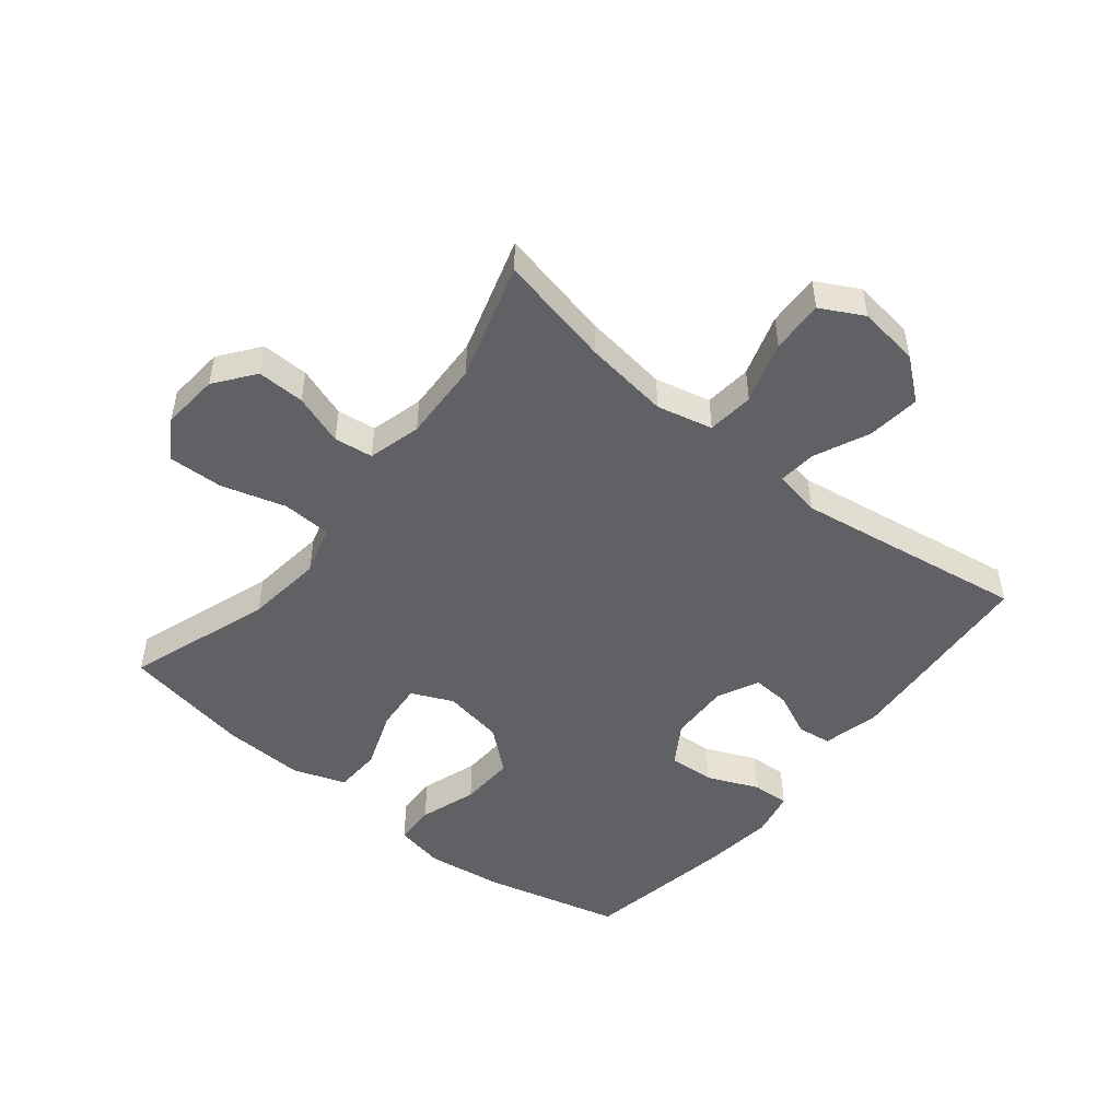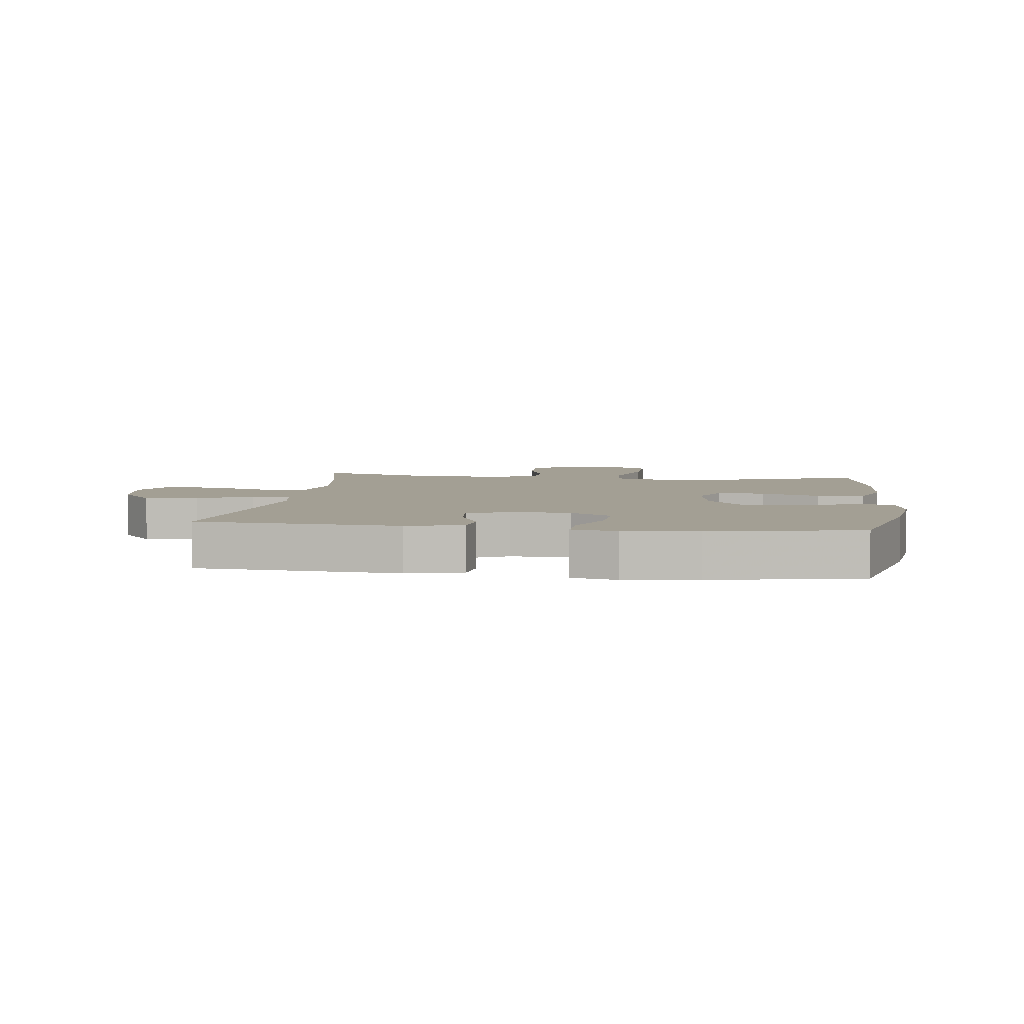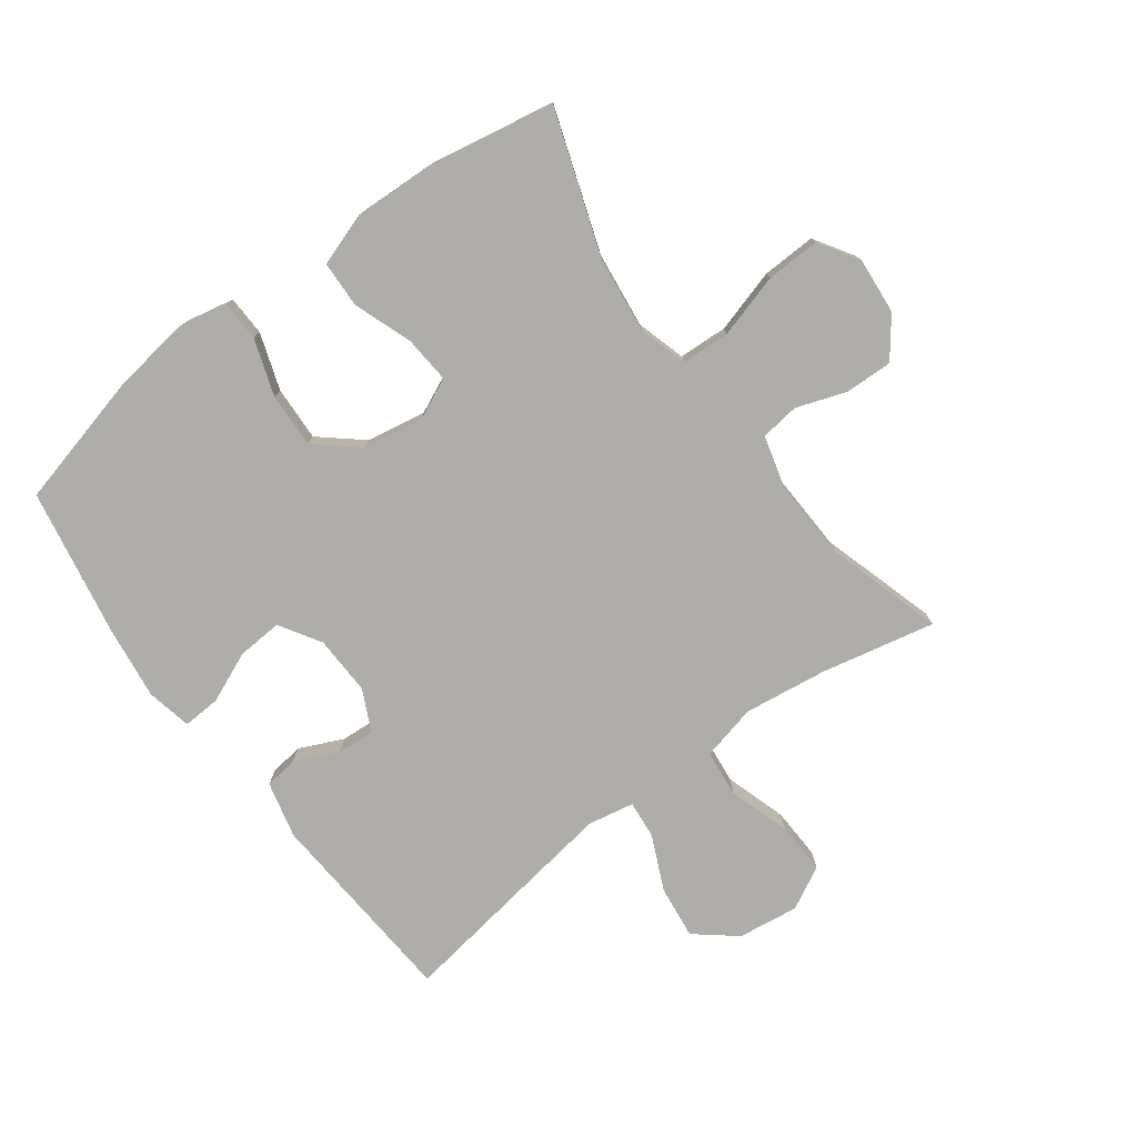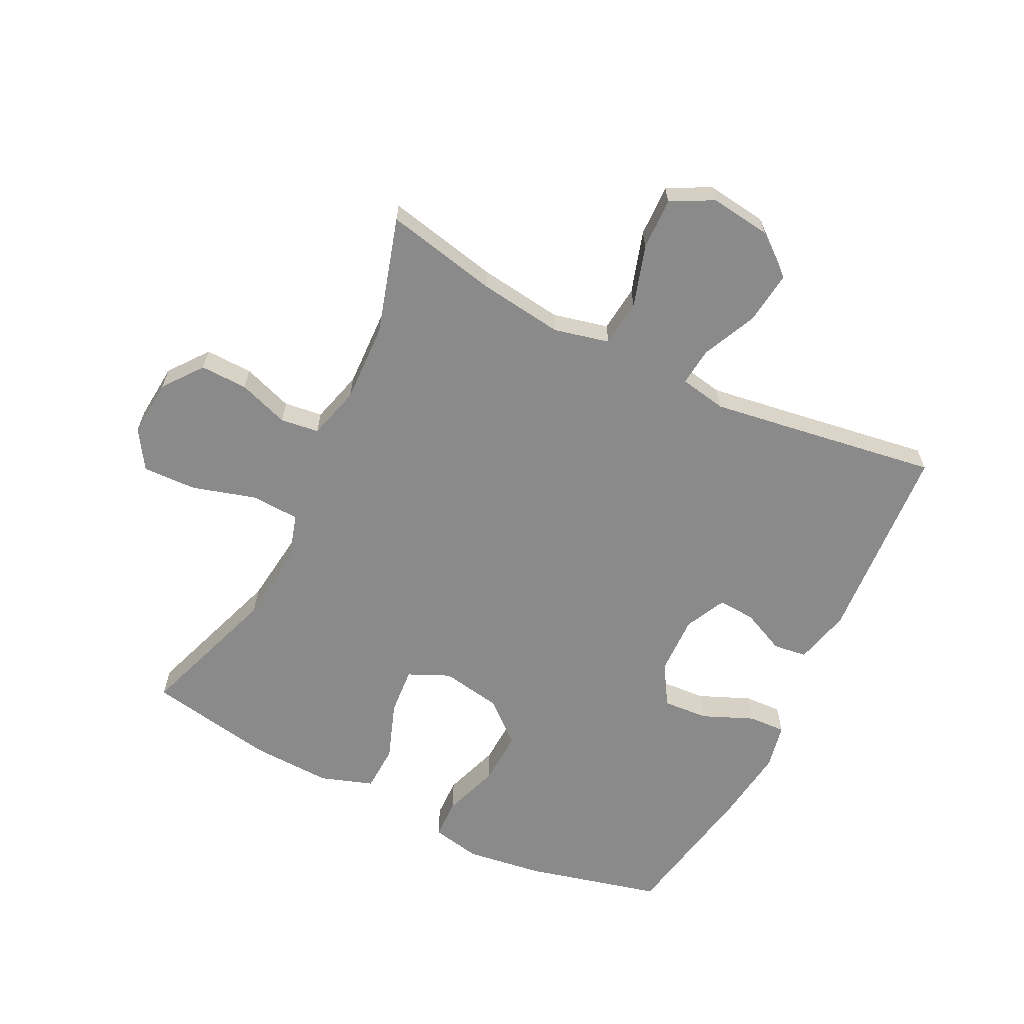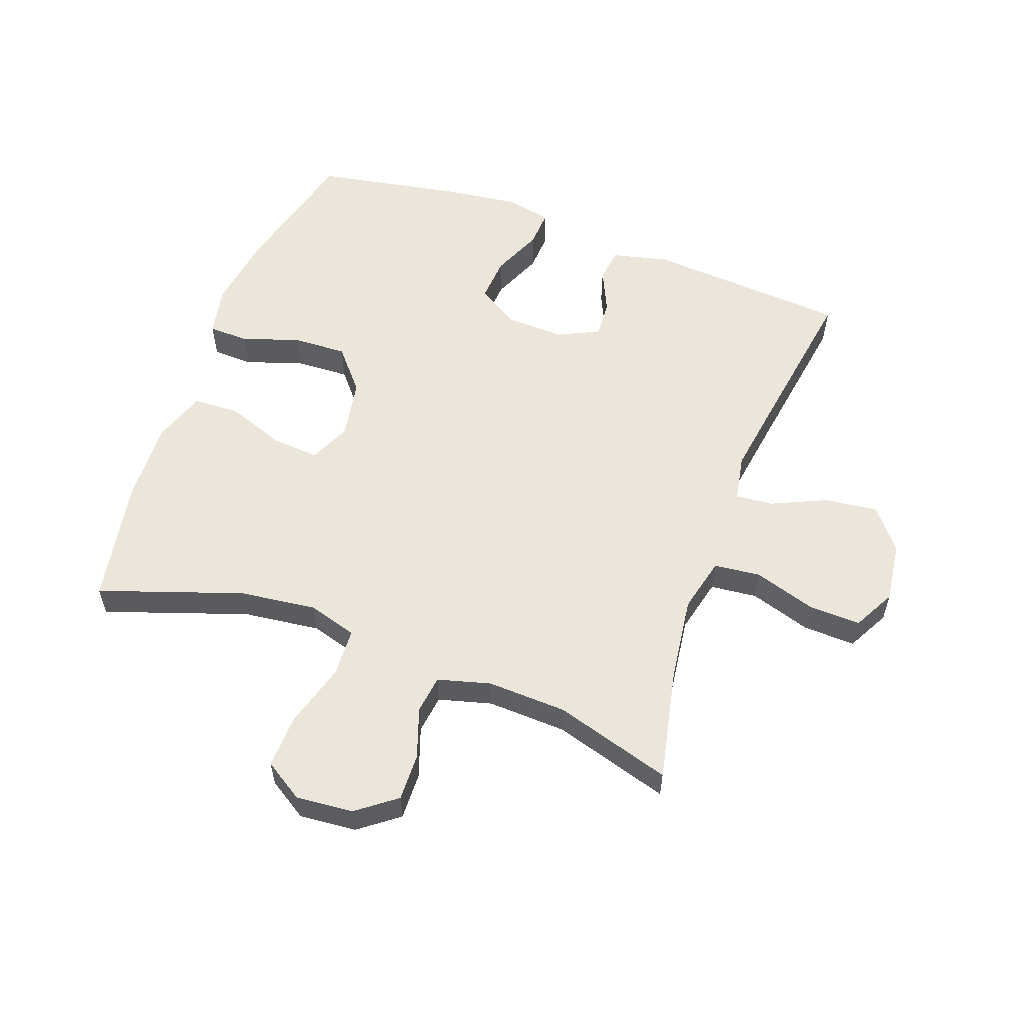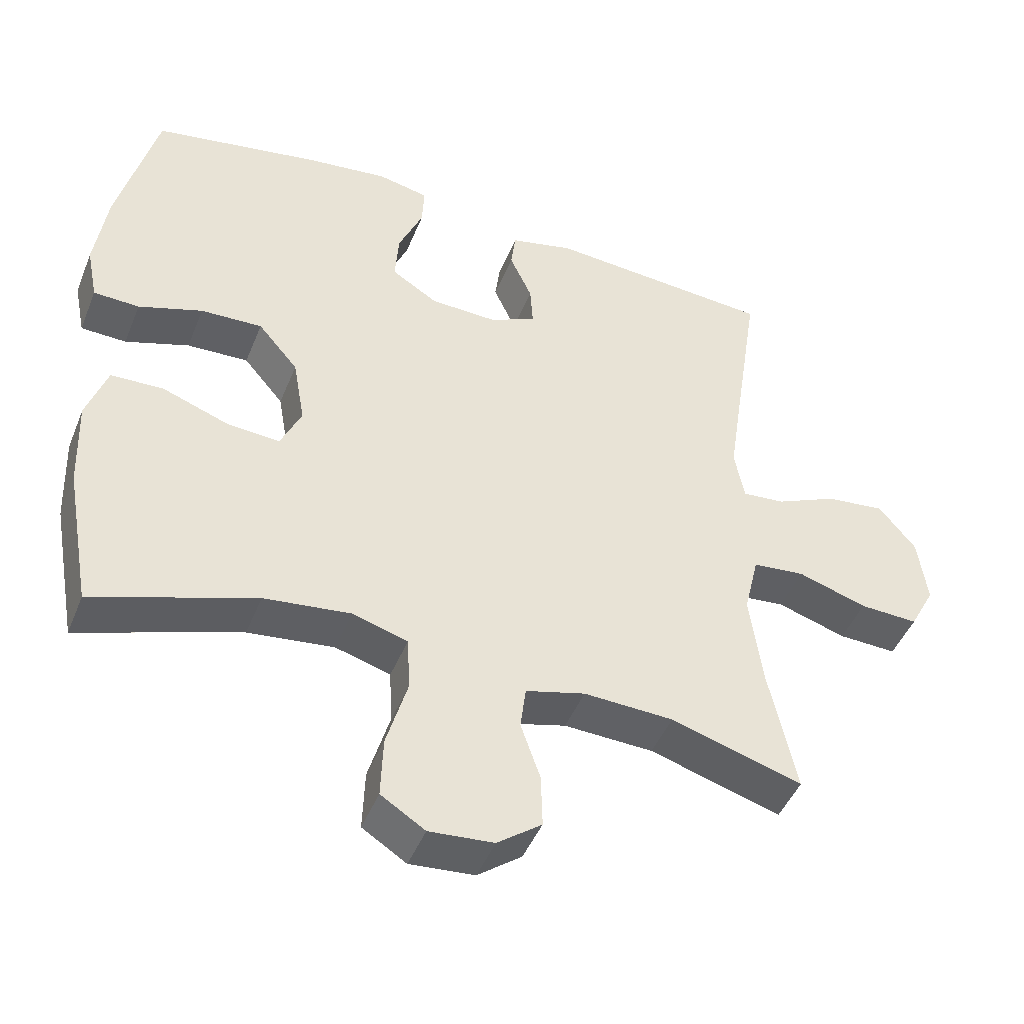
<metadata>
{"format":"obj","ext":"obj","renderer":"f3d","projection":"perspective","resolution":1024,"background":"white","views":[{"elev":-49.4,"azim":-128.8,"up":"+Y"},{"elev":5.3,"azim":7.3,"up":"+Y"},{"elev":-77.3,"azim":126.6,"up":"+Y"},{"elev":-63.5,"azim":-116.4,"up":"+Y"},{"elev":56.8,"azim":-159.9,"up":"+Y"},{"elev":-46.0,"azim":158.6,"up":"+Z"}]}
</metadata>
<code>
v -0.5 0.07 -0.5
v -0.461 0.07 -0.318
v -0.443 0.07 -0.183
v -0.464 0.07 -0.094
v -0.539 0.07 -0.086
v -0.638 0.07 -0.117
v -0.722 0.07 -0.12
v -0.758 0.07 -0.052
v -0.745 0.07 0.046
v -0.692 0.07 0.111
v -0.607 0.07 0.101
v -0.519 0.07 0.061
v -0.458 0.07 0.055
v -0.444 0.07 0.13
v -0.462 0.07 0.251
v -0.5 0.07 0.5
v -0.176 0.07 0.523
v -0.085 0.07 0.501
v -0.078 0.07 0.447
v -0.11 0.07 0.377
v -0.114 0.07 0.317
v -0.048 0.07 0.285
v 0.048 0.07 0.288
v 0.114 0.07 0.329
v 0.109 0.07 0.402
v 0.074 0.07 0.484
v 0.071 0.07 0.544
v 0.144 0.07 0.559
v 0.261 0.07 0.544
v 0.5 0.07 0.5
v 0.555 0.07 0.281
v 0.572 0.07 0.158
v 0.556 0.07 0.079
v 0.491 0.07 0.077
v 0.4 0.07 0.108
v 0.312 0.07 0.112
v 0.255 0.07 0.045
v 0.238 0.07 -0.052
v 0.268 0.07 -0.118
v 0.344 0.07 -0.112
v 0.438 0.07 -0.078
v 0.513 0.07 -0.081
v 0.542 0.07 -0.166
v 0.537 0.07 -0.296
v 0.5 0.07 -0.5
v 0.27 0.07 -0.421
v 0.147 0.07 -0.406
v 0.068 0.07 -0.429
v 0.064 0.07 -0.507
v 0.094 0.07 -0.61
v 0.097 0.07 -0.697
v 0.034 0.07 -0.737
v -0.058 0.07 -0.729
v -0.121 0.07 -0.681
v -0.119 0.07 -0.605
v -0.091 0.07 -0.524
v -0.099 0.07 -0.462
v -0.184 0.07 -0.439
v -0.312 0.07 -0.444
v -0.5 0 -0.5
v -0.461 0 -0.318
v -0.443 0 -0.183
v -0.464 0 -0.094
v -0.539 0 -0.086
v -0.638 0 -0.117
v -0.722 0 -0.12
v -0.758 0 -0.052
v -0.745 0 0.046
v -0.692 0 0.111
v -0.607 0 0.101
v -0.519 0 0.061
v -0.458 0 0.055
v -0.444 0 0.13
v -0.462 0 0.251
v -0.5 0 0.5
v -0.176 0 0.523
v -0.085 0 0.501
v -0.078 0 0.447
v -0.11 0 0.377
v -0.114 0 0.317
v -0.048 0 0.285
v 0.048 0 0.288
v 0.114 0 0.329
v 0.109 0 0.402
v 0.074 0 0.484
v 0.071 0 0.544
v 0.144 0 0.559
v 0.261 0 0.544
v 0.5 0 0.5
v 0.555 0 0.281
v 0.572 0 0.158
v 0.556 0 0.079
v 0.491 0 0.077
v 0.4 0 0.108
v 0.312 0 0.112
v 0.255 0 0.045
v 0.238 0 -0.052
v 0.268 0 -0.118
v 0.344 0 -0.112
v 0.438 0 -0.078
v 0.513 0 -0.081
v 0.542 0 -0.166
v 0.537 0 -0.296
v 0.5 0 -0.5
v 0.27 0 -0.421
v 0.147 0 -0.406
v 0.068 0 -0.429
v 0.064 0 -0.507
v 0.094 0 -0.61
v 0.097 0 -0.697
v 0.034 0 -0.737
v -0.058 0 -0.729
v -0.121 0 -0.681
v -0.119 0 -0.605
v -0.091 0 -0.524
v -0.099 0 -0.462
v -0.184 0 -0.439
v -0.312 0 -0.444
f 54 55 56
f 53 54 56
f 52 53 56
f 51 52 56
f 50 51 56
f 49 50 56
f 48 49 56 57
f 47 48 57 58
f 44 45 46
f 43 44 46
f 42 43 46
f 41 42 46
f 40 41 46
f 39 40 46 47
f 47 58 59
f 39 47 59
f 38 39 59
f 33 34 35
f 32 33 35
f 31 32 35
f 30 31 35
f 29 30 35
f 28 29 35
f 27 28 35
f 26 27 35
f 25 26 35
f 24 25 35 36
f 23 24 36 37
f 18 19 20
f 17 18 20
f 16 17 20
f 15 16 20
f 14 15 20 21
f 13 14 21 22
f 10 11 12
f 9 10 12
f 8 9 12
f 7 8 12
f 6 7 12
f 5 6 12
f 4 5 12 13
f 37 38 59
f 23 37 59
f 22 23 59
f 13 22 59
f 4 13 59
f 3 4 59
f 59 1 2
f 2 3 59
f 115 114 113
f 115 113 112
f 115 112 111
f 115 111 110
f 115 110 109
f 115 109 108
f 116 115 108 107
f 117 116 107 106
f 105 104 103
f 105 103 102
f 105 102 101
f 105 101 100
f 105 100 99
f 106 105 99 98
f 118 117 106
f 118 106 98
f 118 98 97
f 94 93 92
f 94 92 91
f 94 91 90
f 94 90 89
f 94 89 88
f 94 88 87
f 94 87 86
f 94 86 85
f 94 85 84
f 95 94 84 83
f 96 95 83 82
f 79 78 77
f 79 77 76
f 79 76 75
f 79 75 74
f 80 79 74 73
f 81 80 73 72
f 71 70 69
f 71 69 68
f 71 68 67
f 71 67 66
f 71 66 65
f 71 65 64
f 72 71 64 63
f 118 97 96
f 118 96 82
f 118 82 81
f 118 81 72
f 118 72 63
f 118 63 62
f 61 60 118
f 118 62 61
f 1 60 61 2
f 2 61 62 3
f 3 62 63 4
f 4 63 64 5
f 5 64 65 6
f 6 65 66 7
f 7 66 67 8
f 8 67 68 9
f 9 68 69 10
f 10 69 70 11
f 11 70 71 12
f 12 71 72 13
f 13 72 73 14
f 14 73 74 15
f 15 74 75 16
f 16 75 76 17
f 17 76 77 18
f 18 77 78 19
f 19 78 79 20
f 20 79 80 21
f 21 80 81 22
f 22 81 82 23
f 23 82 83 24
f 24 83 84 25
f 25 84 85 26
f 26 85 86 27
f 27 86 87 28
f 28 87 88 29
f 29 88 89 30
f 30 89 90 31
f 31 90 91 32
f 32 91 92 33
f 33 92 93 34
f 34 93 94 35
f 35 94 95 36
f 36 95 96 37
f 37 96 97 38
f 38 97 98 39
f 39 98 99 40
f 40 99 100 41
f 41 100 101 42
f 42 101 102 43
f 43 102 103 44
f 44 103 104 45
f 45 104 105 46
f 46 105 106 47
f 47 106 107 48
f 48 107 108 49
f 49 108 109 50
f 50 109 110 51
f 51 110 111 52
f 52 111 112 53
f 53 112 113 54
f 54 113 114 55
f 55 114 115 56
f 56 115 116 57
f 57 116 117 58
f 58 117 118 59
f 59 118 60 1

</code>
